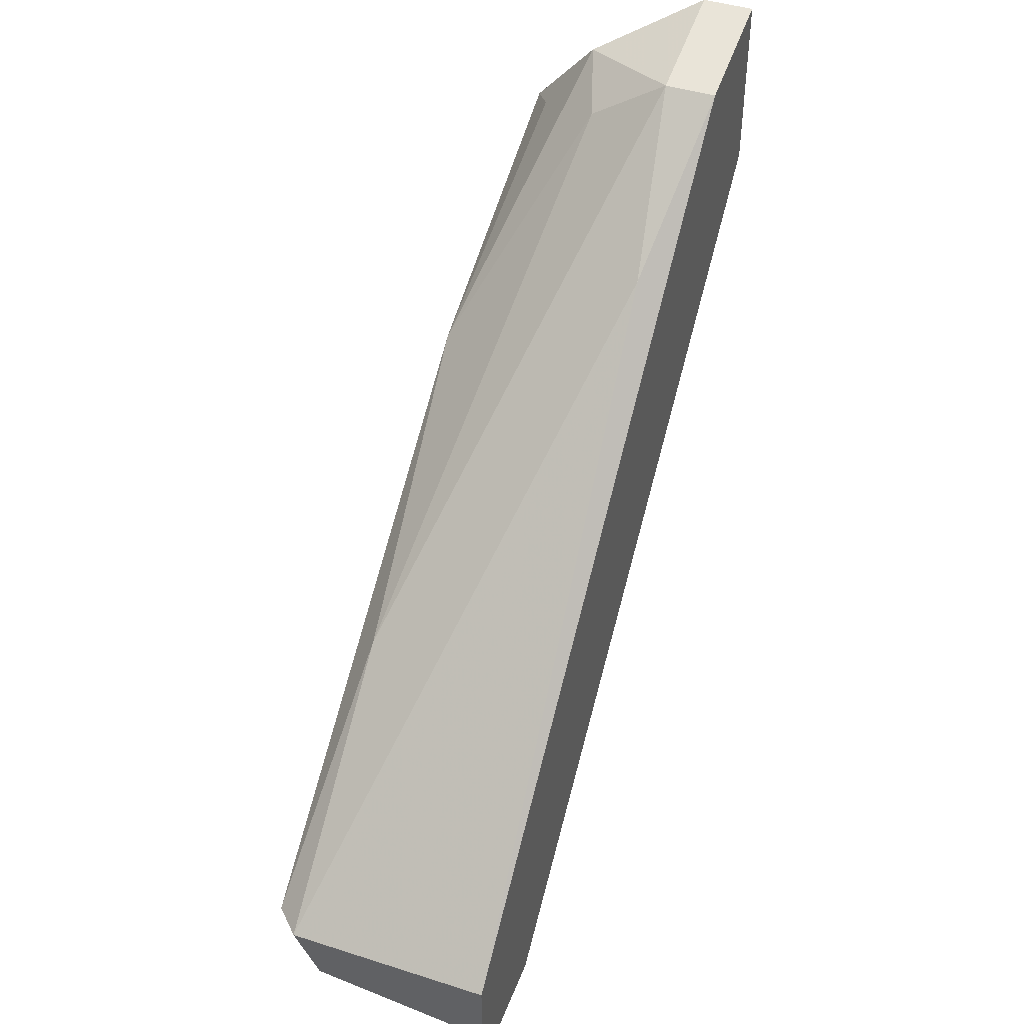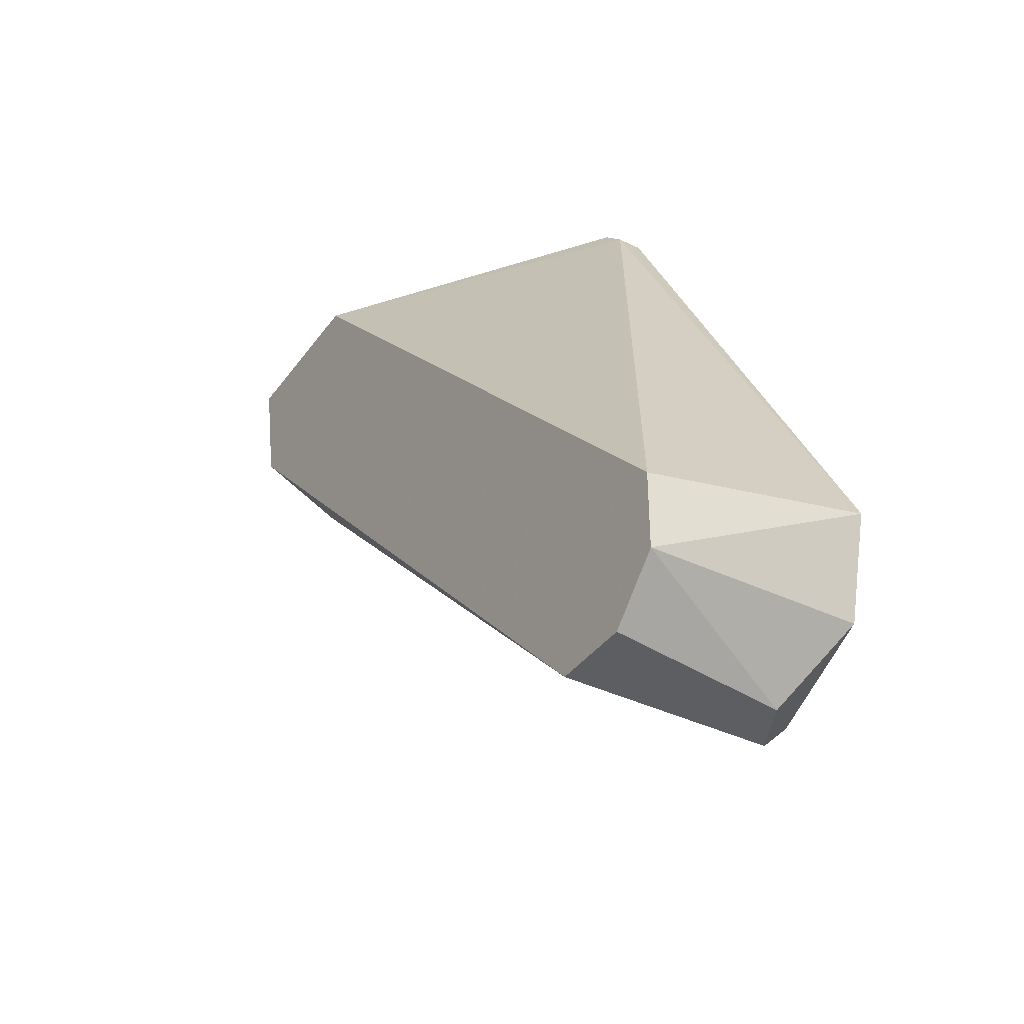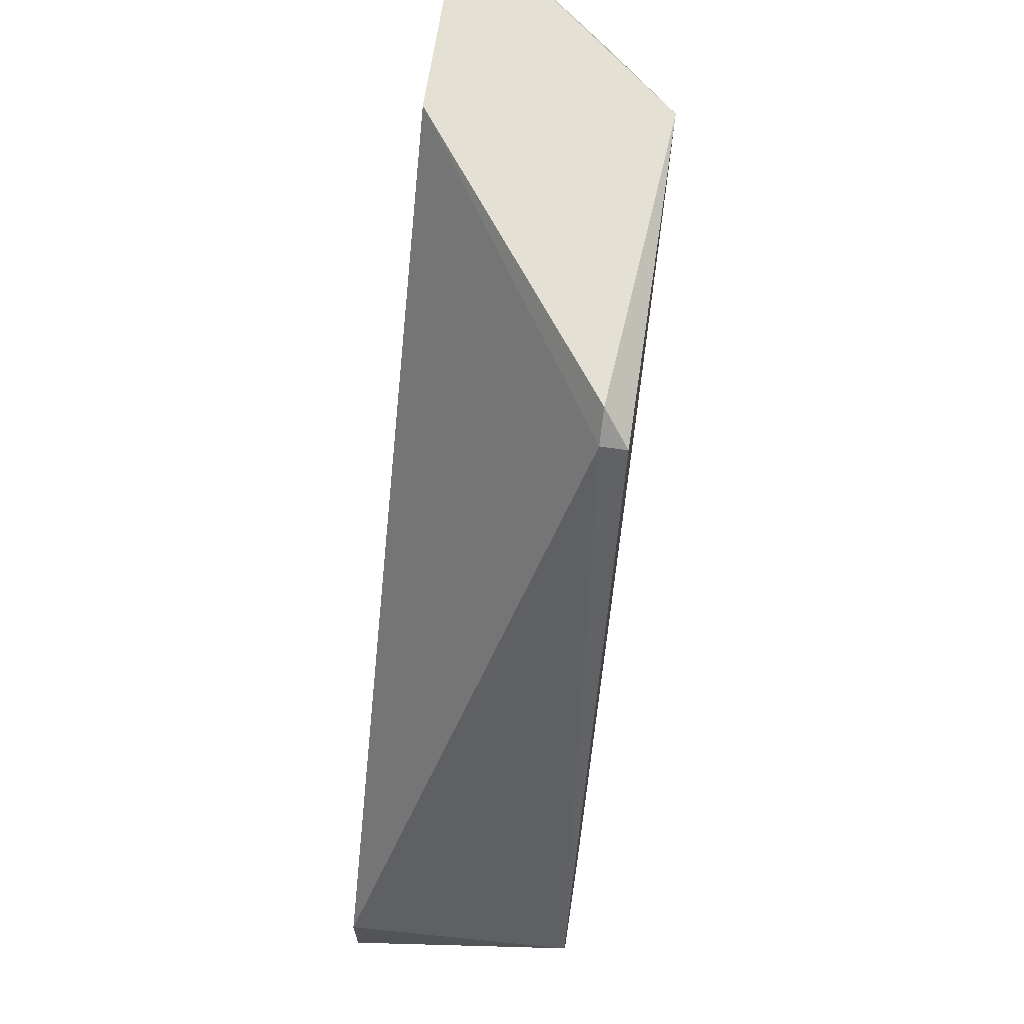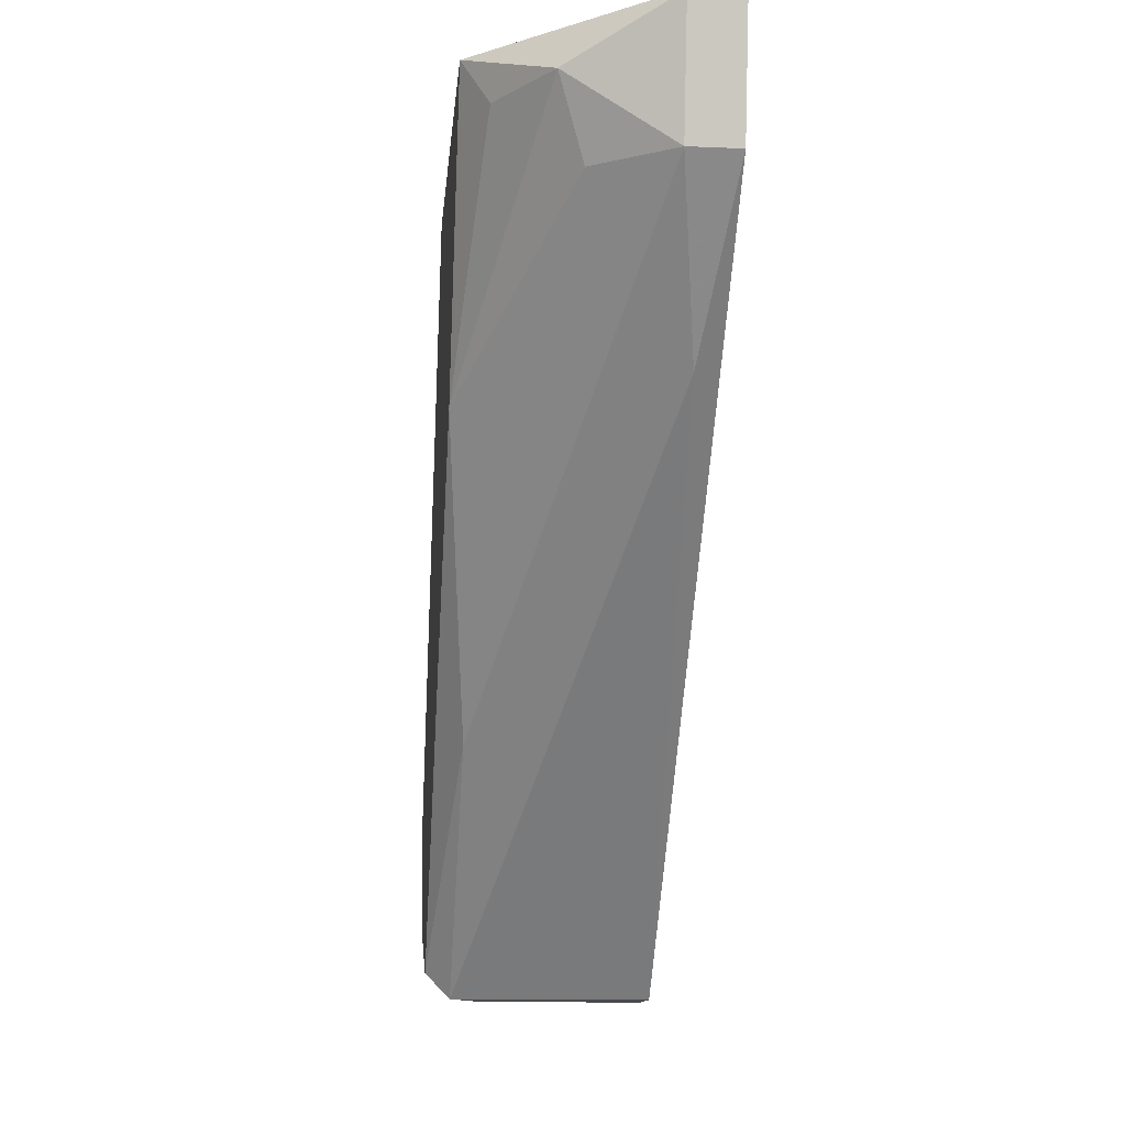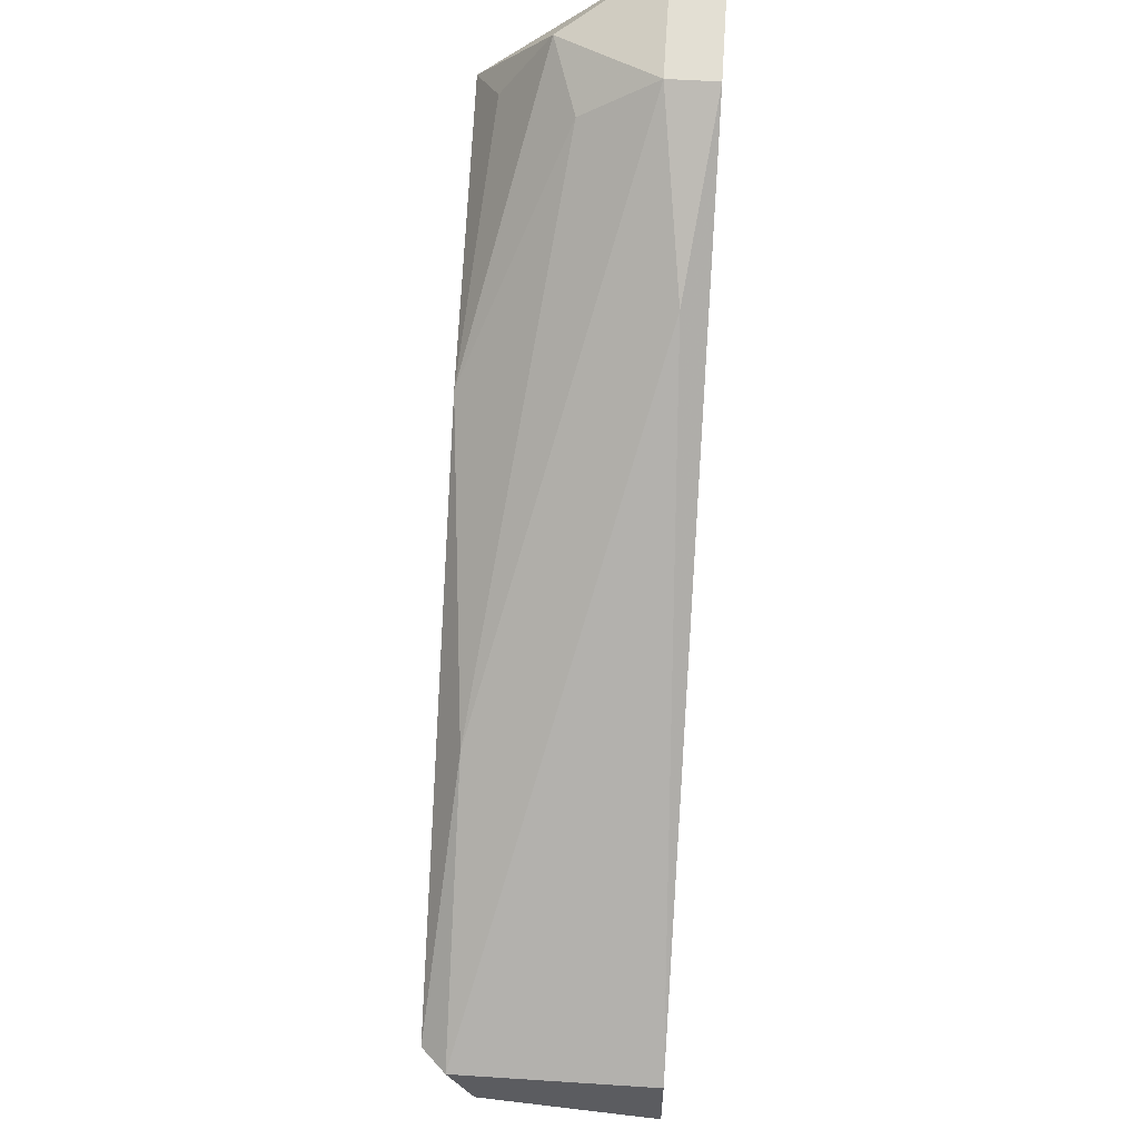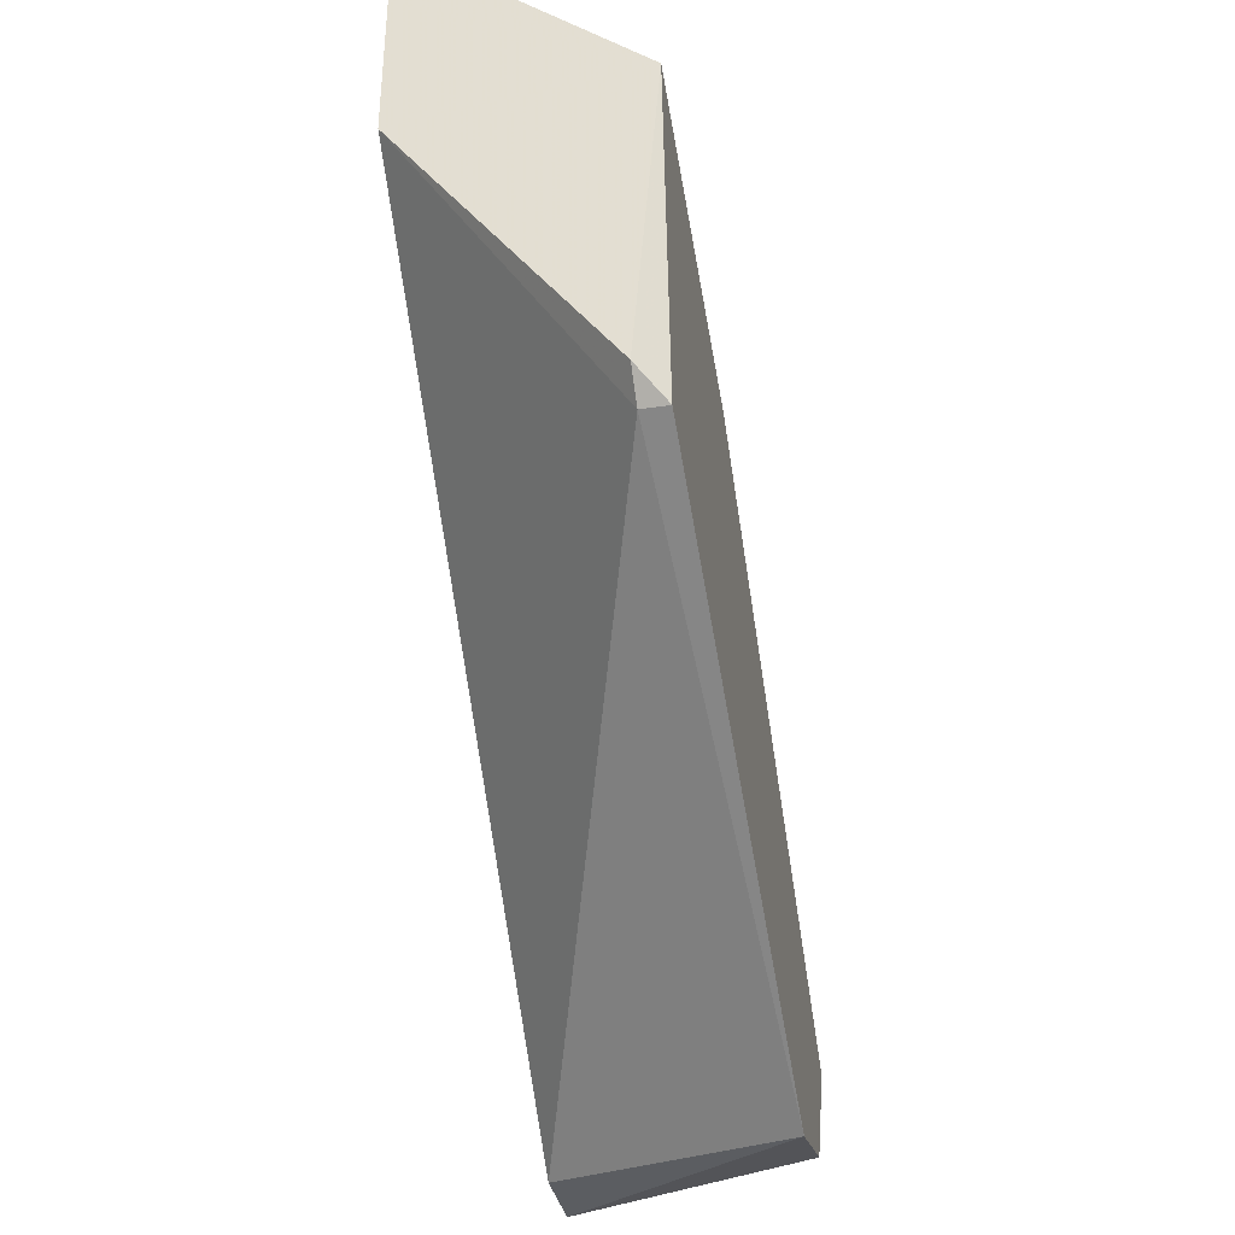
<metadata>
{"format":"obj","ext":"obj","renderer":"f3d","projection":"perspective","resolution":1024,"background":"white","views":[{"elev":44.3,"azim":-159.6,"up":"+Y"},{"elev":-37.9,"azim":-31.7,"up":"+Z"},{"elev":66.2,"azim":8.5,"up":"+Z"},{"elev":-12.9,"azim":174.4,"up":"+Z"},{"elev":55.3,"azim":-176.1,"up":"+Y"},{"elev":-35.8,"azim":11.4,"up":"+Y"}]}
</metadata>
<code>
v 0.006825 0.01239 -0.01724
v 0.006825 0.007064 -0.0128
v 0.006825 -0.01426 -0.03855
v 0.006825 -0.01426 -0.03589
v 0.006825 0.01328 -0.0128
v 0.006825 -0.01247 -0.04033
v 0.006825 -0.00981 -0.04033
v 0.01482 -0.003591 -0.01369
v 0.01482 -0.01426 -0.03412
v 0.01482 0.003509 -0.02257
v 0.01482 0.007951 -0.0128
v 0.01482 -0.01337 -0.03767
v 0.01482 -0.00981 -0.03944
v 0.007714 0.007951 -0.02257
v 0.01127 0.01062 -0.01724
v 0.01304 -0.01159 -0.04033
v 0.008603 0.01239 -0.01724
v 0.008603 0.01328 -0.0128
v 0.01215 0.0115 -0.01458
v 0.01393 -0.003591 -0.01369
v 0.01393 0.008841 -0.01458
v 0.01393 -0.002702 -0.0128
v 0.01393 -0.002702 -0.03234
v 0.01393 -0.00981 -0.04033
f 19 17 18
f 6 3 5
f 5 3 2
f 13 8 9
f 2 3 4
f 3 9 4
f 8 13 11
f 5 2 11
f 6 5 7
f 8 11 22
f 11 2 22
f 6 7 24
f 7 14 24
f 21 11 10
f 11 13 10
f 7 5 1
f 14 7 1
f 13 24 23
f 24 14 23
f 10 13 23
f 15 10 23
f 9 3 12
f 13 9 12
f 24 13 12
f 11 21 19
f 21 10 19
f 10 15 19
f 1 5 17
f 14 1 17
f 23 14 17
f 15 23 17
f 19 15 17
f 9 8 20
f 2 4 20
f 4 9 20
f 22 2 20
f 8 22 20
f 3 6 16
f 6 24 16
f 12 3 16
f 24 12 16
f 5 11 18
f 11 19 18
f 17 5 18

</code>
